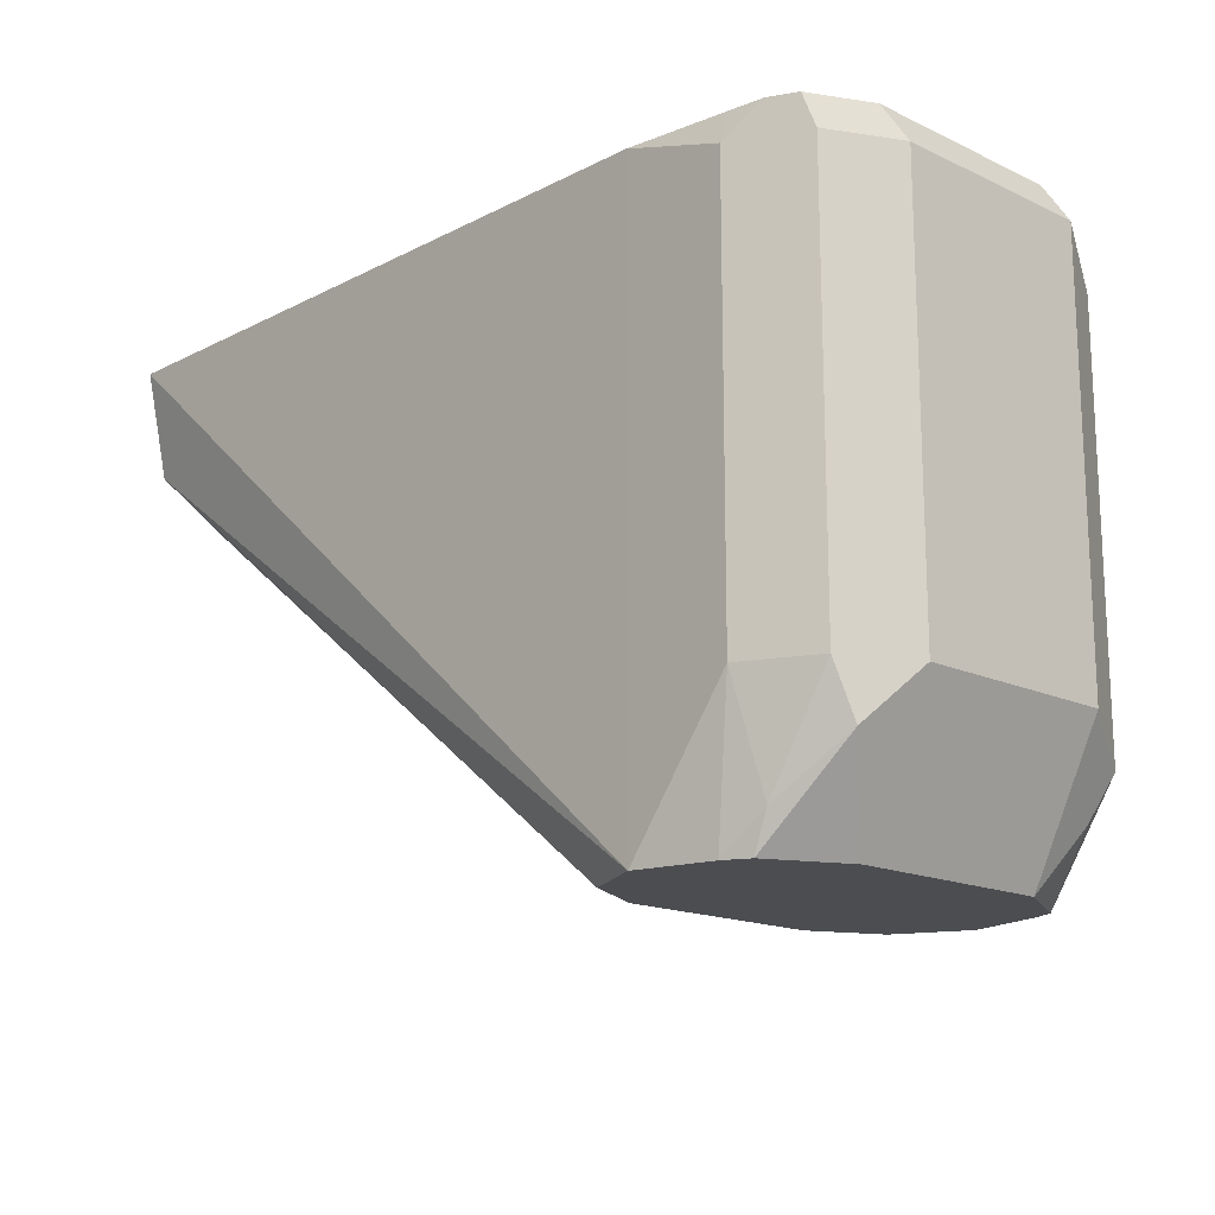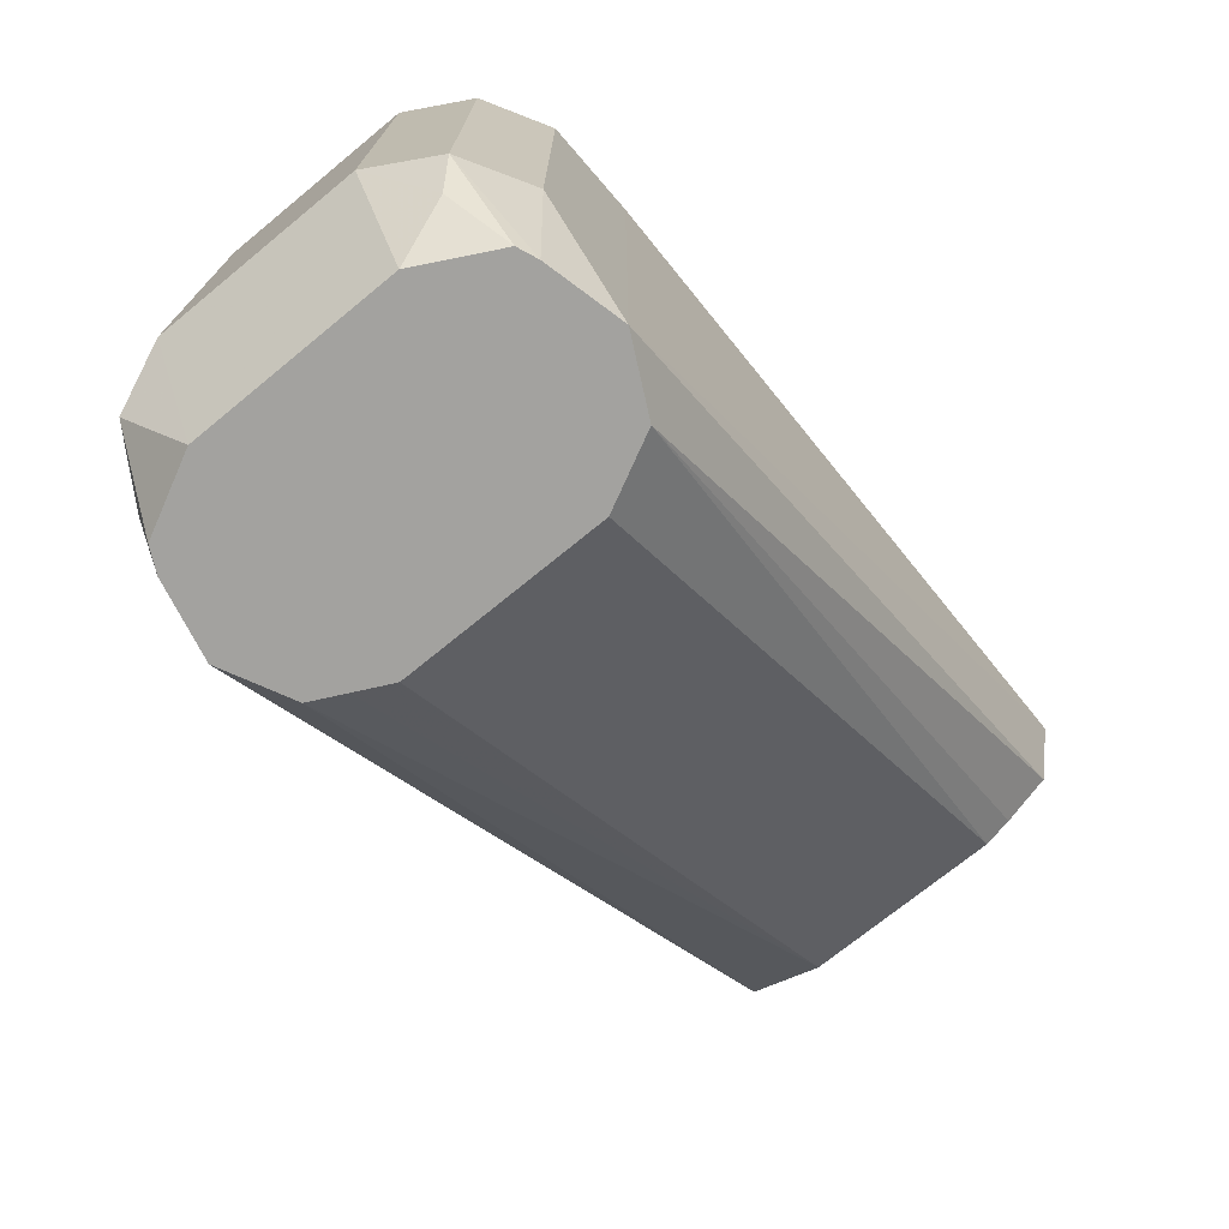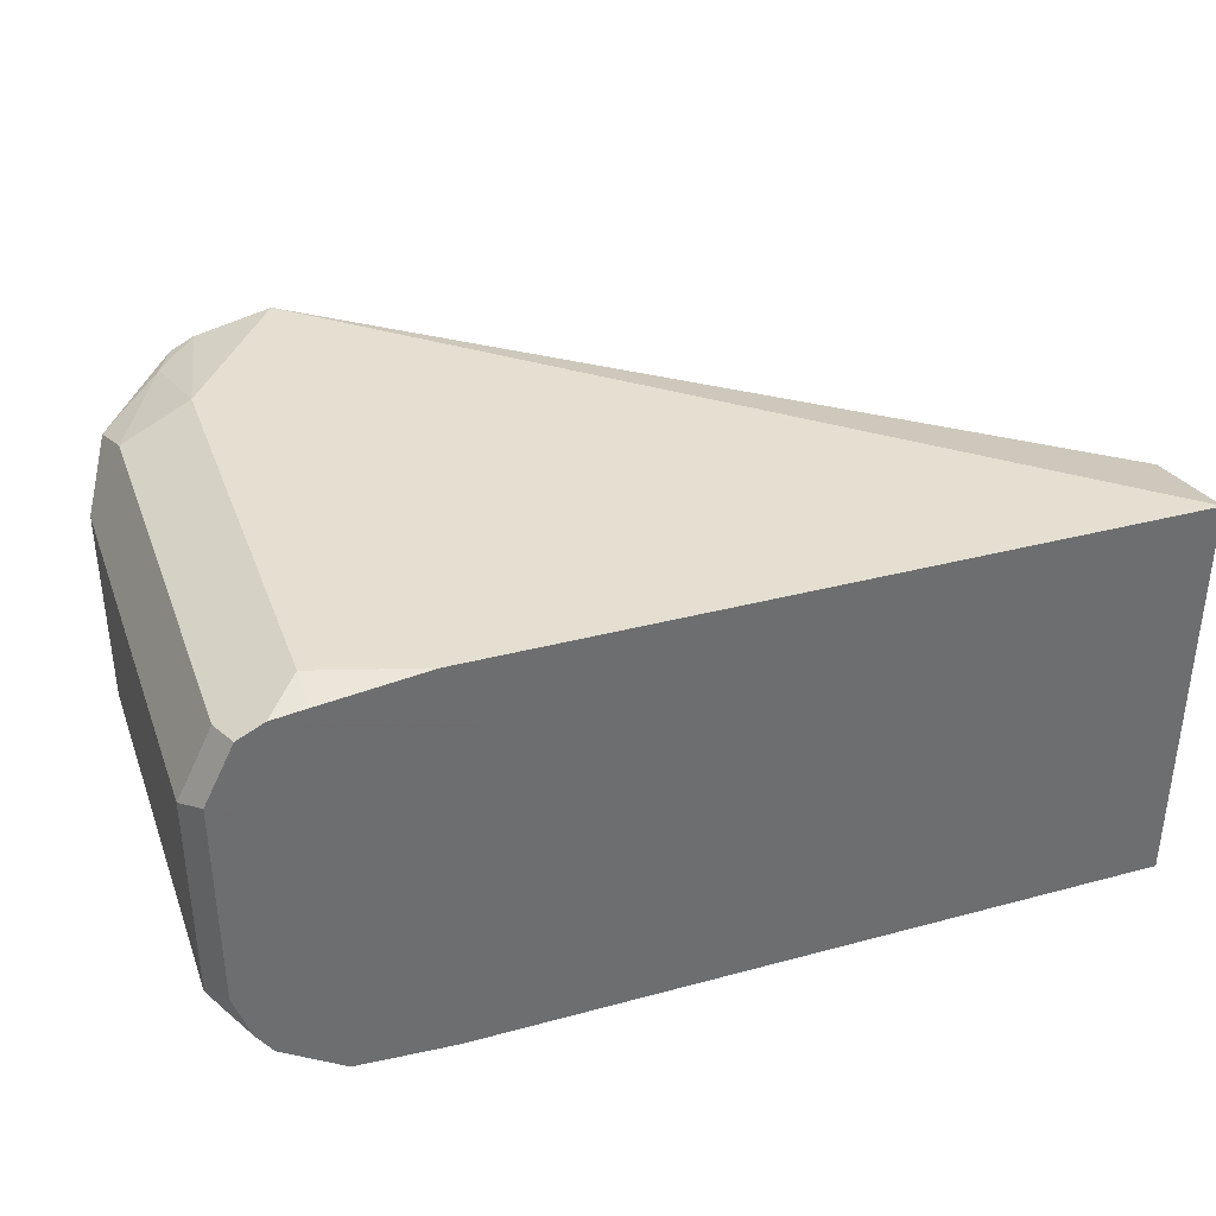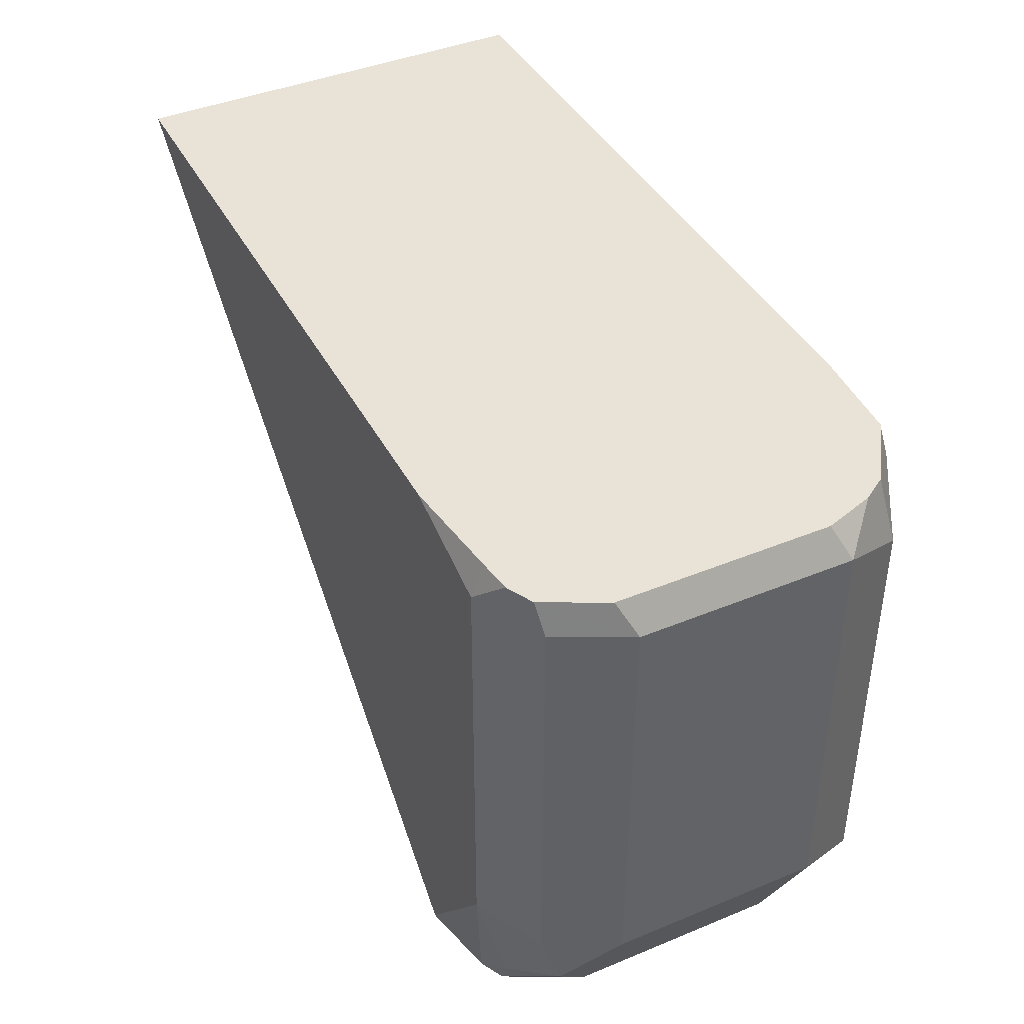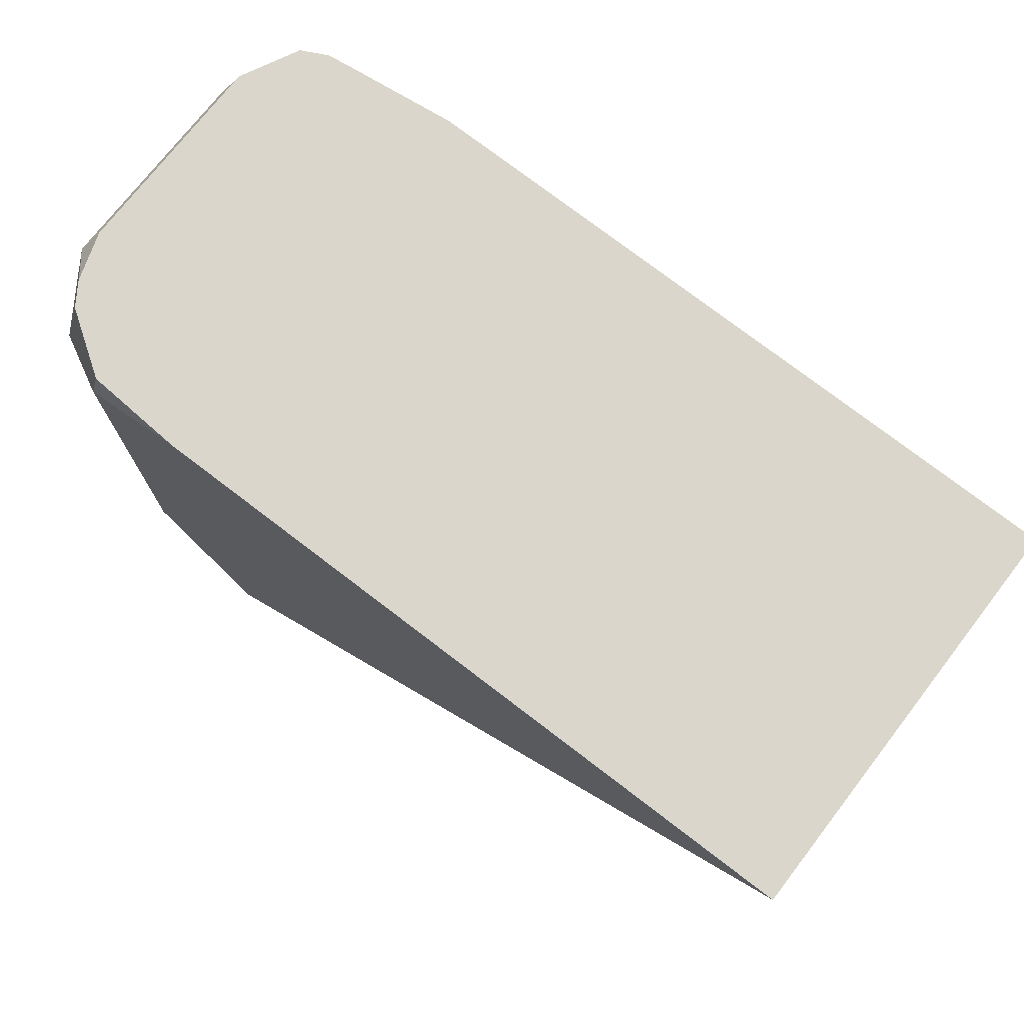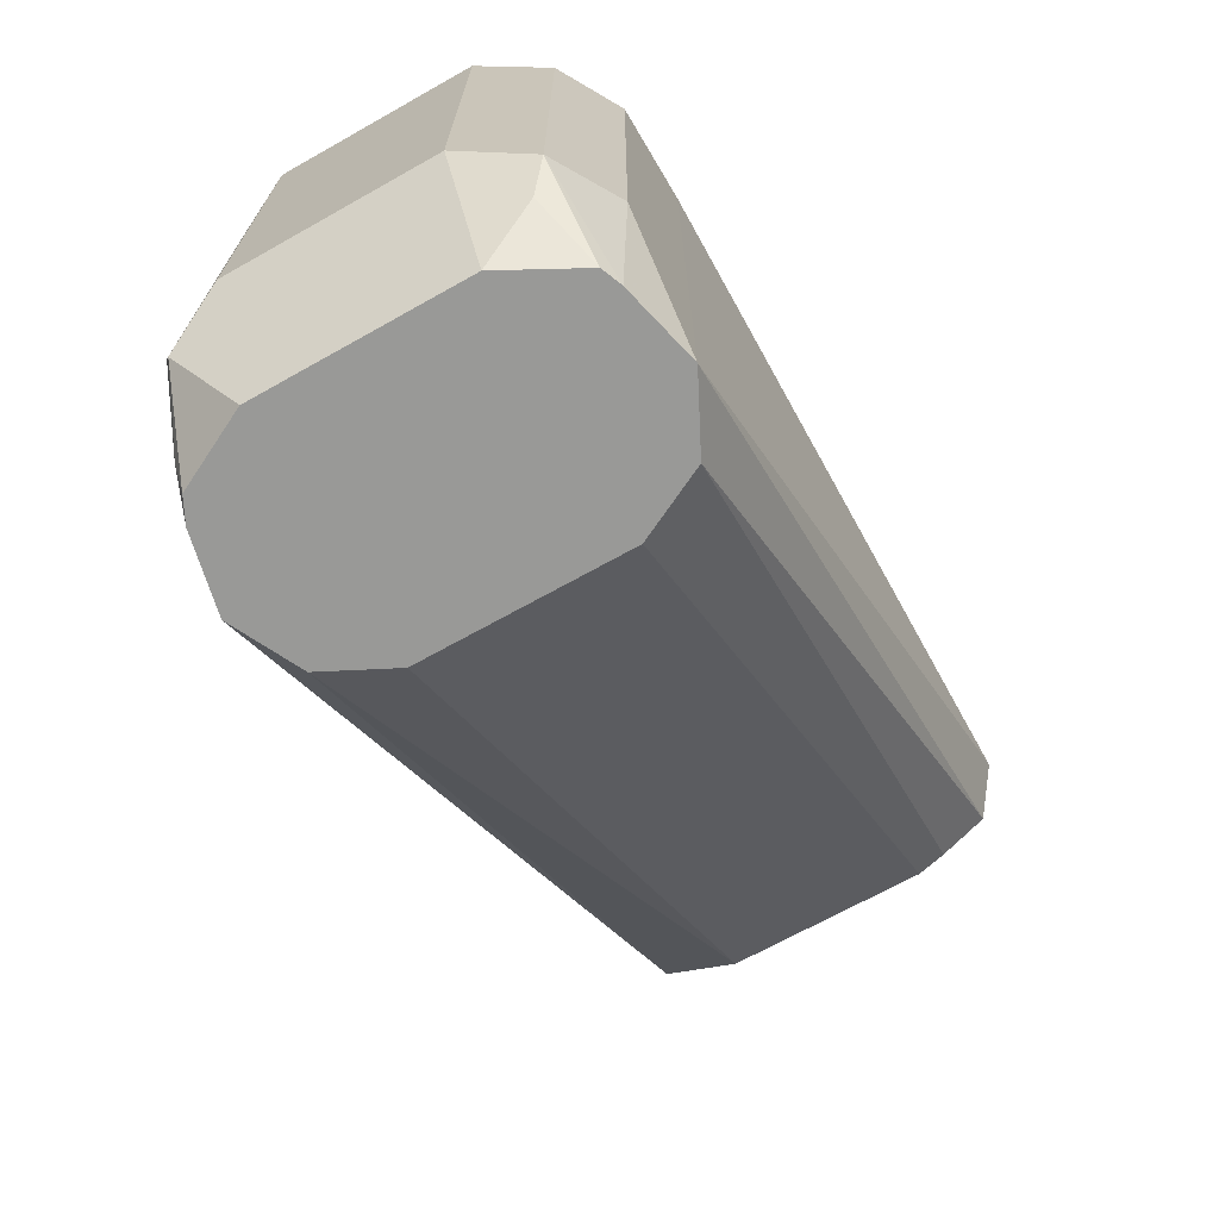
<metadata>
{"format":"obj","ext":"obj","renderer":"f3d","projection":"perspective","resolution":1024,"background":"white","views":[{"elev":-16.1,"azim":46.1,"up":"+Y"},{"elev":-72.6,"azim":129.3,"up":"+Y"},{"elev":36.7,"azim":160.9,"up":"+Z"},{"elev":41.9,"azim":63.6,"up":"+Y"},{"elev":74.1,"azim":-142.3,"up":"+Y"},{"elev":-68.8,"azim":119.3,"up":"+Y"}]}
</metadata>
<code>
v 0.3062 0.6259 0.02042
v 0.3062 0.6259 -0.02042
v 0.3098 0.6259 0.02747
v 0.1925 0.7116 0.02042
v 0.313 0.6259 -0.03402
v 0.1925 0.7116 -0.02042
v 0.313 0.6259 0.03402
v 0.1925 0.7207 0.03573
v 0.1925 0.7144 -0.02612
v 0.1925 0.7207 -0.03573
v 0.3267 0.6259 -0.04083
v 0.3267 0.6259 0.04083
v 0.1925 0.7414 0.04031
v 0.1925 0.7414 -0.04031
v 0.3267 0.7414 -0.04083
v 0.3471 0.6533 -0.04083
v 0.3419 0.6259 -0.03701
v 0.3417 0.6259 0.03749
v 0.3471 0.6533 0.04083
v 0.3267 0.7414 0.04083
v 0.3458 0.7414 -0.03955
v 0.3471 0.735 -0.04083
v 0.3607 0.6465 -0.03402
v 0.3458 0.6259 -0.03541
v 0.3464 0.6259 0.03513
v 0.3496 0.6329 0.03573
v 0.3607 0.6533 0.03402
v 0.3535 0.7414 0.03764
v 0.3471 0.735 0.04083
v 0.3471 0.7414 0.03844
v 0.3535 0.7414 -0.03444
v 0.3607 0.7282 -0.03402
v 0.3675 0.6533 -0.02042
v 0.3573 0.638 -0.03063
v 0.3538 0.6259 -0.02042
v 0.3536 0.6259 0.02066
v 0.3624 0.6431 0.03063
v 0.3607 0.735 0.03402
v 0.3586 0.7414 0.03509
v 0.358 0.7414 -0.03138
v 0.3675 0.735 -0.02042
v 0.3675 0.6533 0.02042
v 0.3538 0.6259 0.02042
v 0.3675 0.735 0.02042
v 0.3643 0.7414 0.02361
v 0.3611 0.7414 -0.0268
v 0.3643 0.7414 -0.01722
f 24 34 35
f 23 34 24
f 19 28 29
f 23 33 34
f 23 41 33
f 23 32 41
f 22 31 32
f 21 31 22
f 20 29 30
f 17 23 24
f 19 26 27
f 18 26 19
f 18 25 26
f 16 23 17
f 16 32 23
f 16 22 32
f 15 21 22
f 25 36 37
f 13 15 14
f 19 27 28
f 25 37 26
f 36 43 37
f 27 37 38
f 13 21 15
f 41 45 44
f 41 47 45
f 41 46 47
f 40 46 41
f 39 44 45
f 38 44 39
f 37 43 42
f 37 44 38
f 26 37 27
f 37 42 44
f 33 43 35
f 33 42 43
f 33 44 42
f 33 41 44
f 32 40 41
f 31 40 32
f 28 38 39
f 28 30 29
f 27 38 28
f 33 35 34
f 13 31 21
f 1 7 3
f 13 46 40
f 4 14 10
f 4 13 14
f 4 8 13
f 3 7 4
f 2 6 5
f 1 6 2
f 1 4 6
f 1 3 4
f 1 12 7
f 1 18 12
f 1 25 18
f 1 36 25
f 1 43 36
f 1 35 43
f 1 24 35
f 1 17 24
f 13 40 31
f 1 5 11
f 1 2 5
f 4 10 9
f 4 9 6
f 1 11 17
f 5 6 9
f 4 7 8
f 13 47 46
f 13 39 45
f 13 28 39
f 13 30 28
f 13 20 30
f 12 20 13
f 12 29 20
f 12 19 29
f 12 18 19
f 13 45 47
f 5 10 11
f 11 14 15
f 7 12 8
f 8 12 13
f 5 9 10
f 11 15 22
f 11 22 16
f 11 16 17
f 10 14 11

</code>
